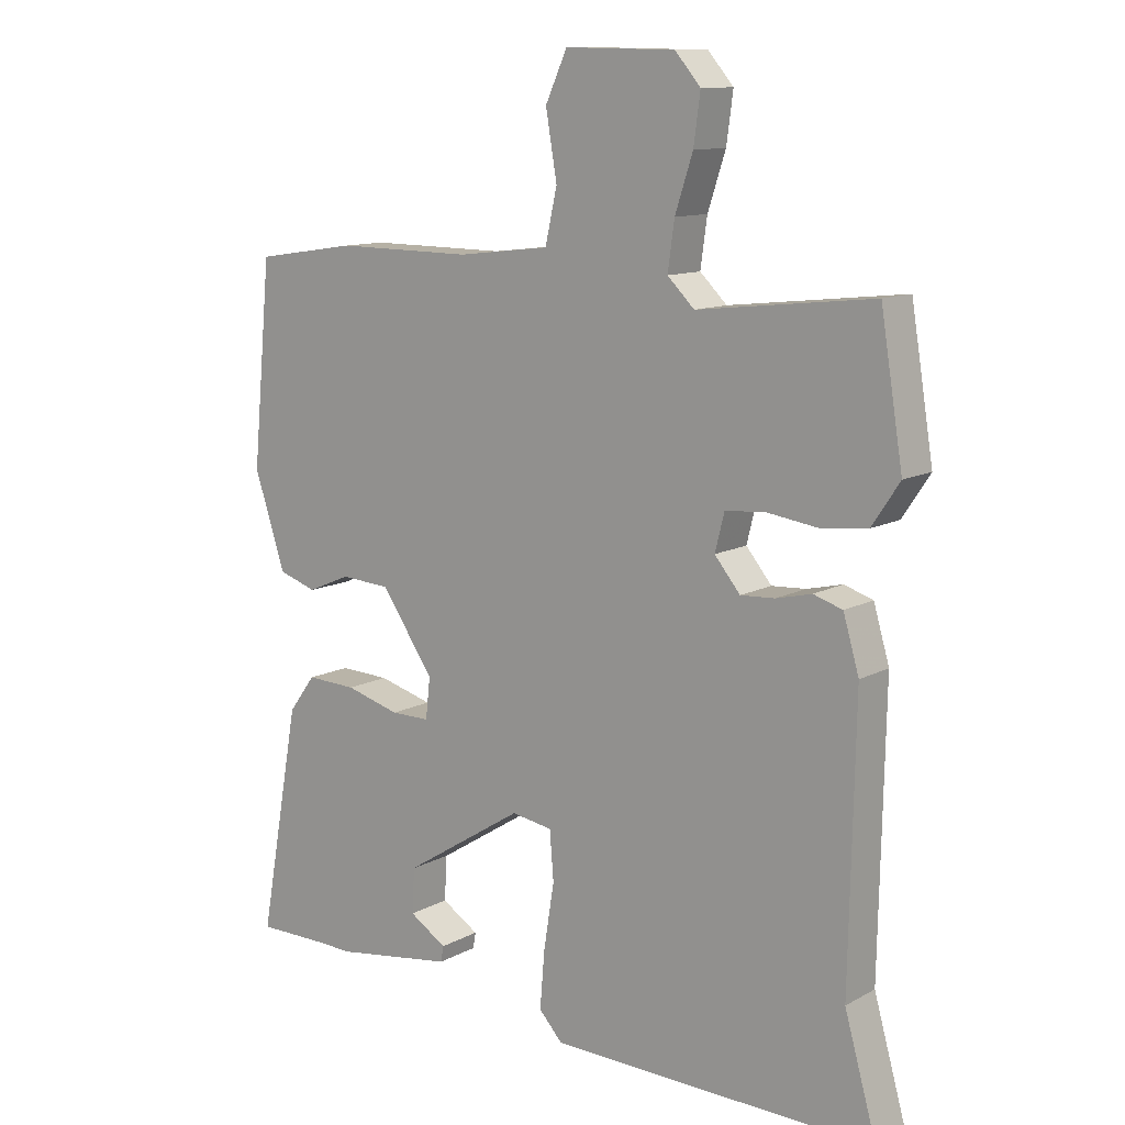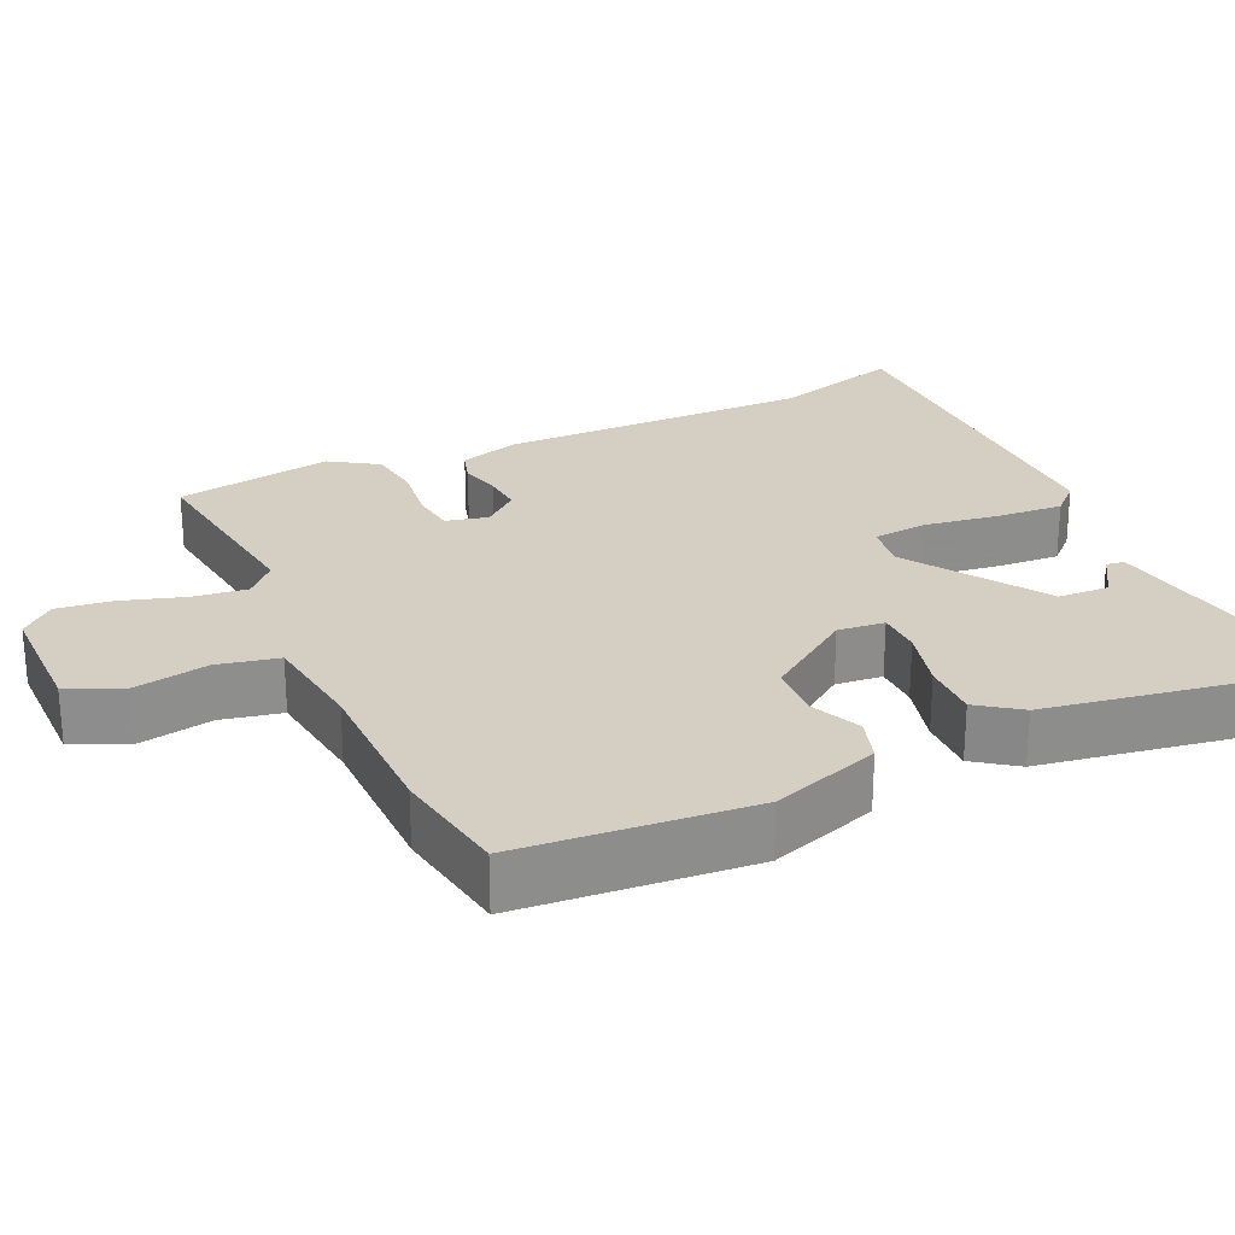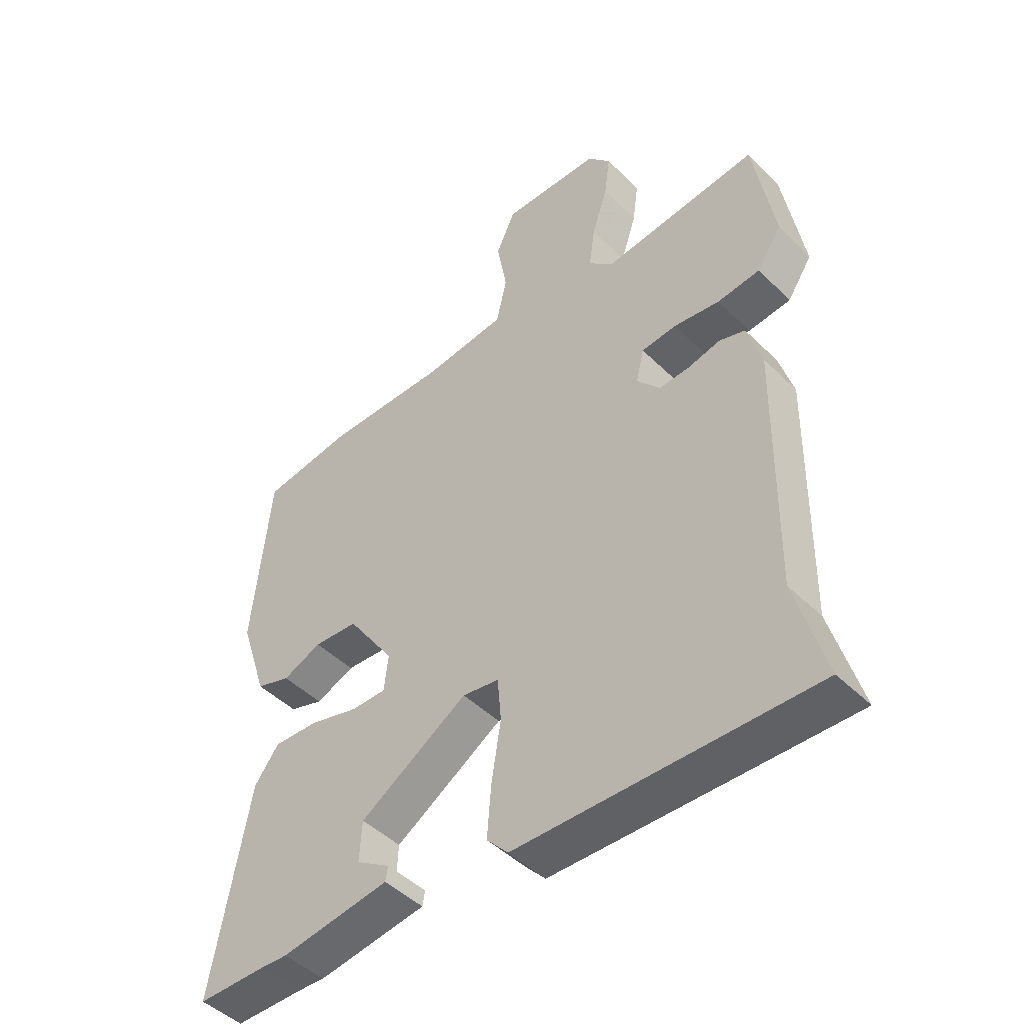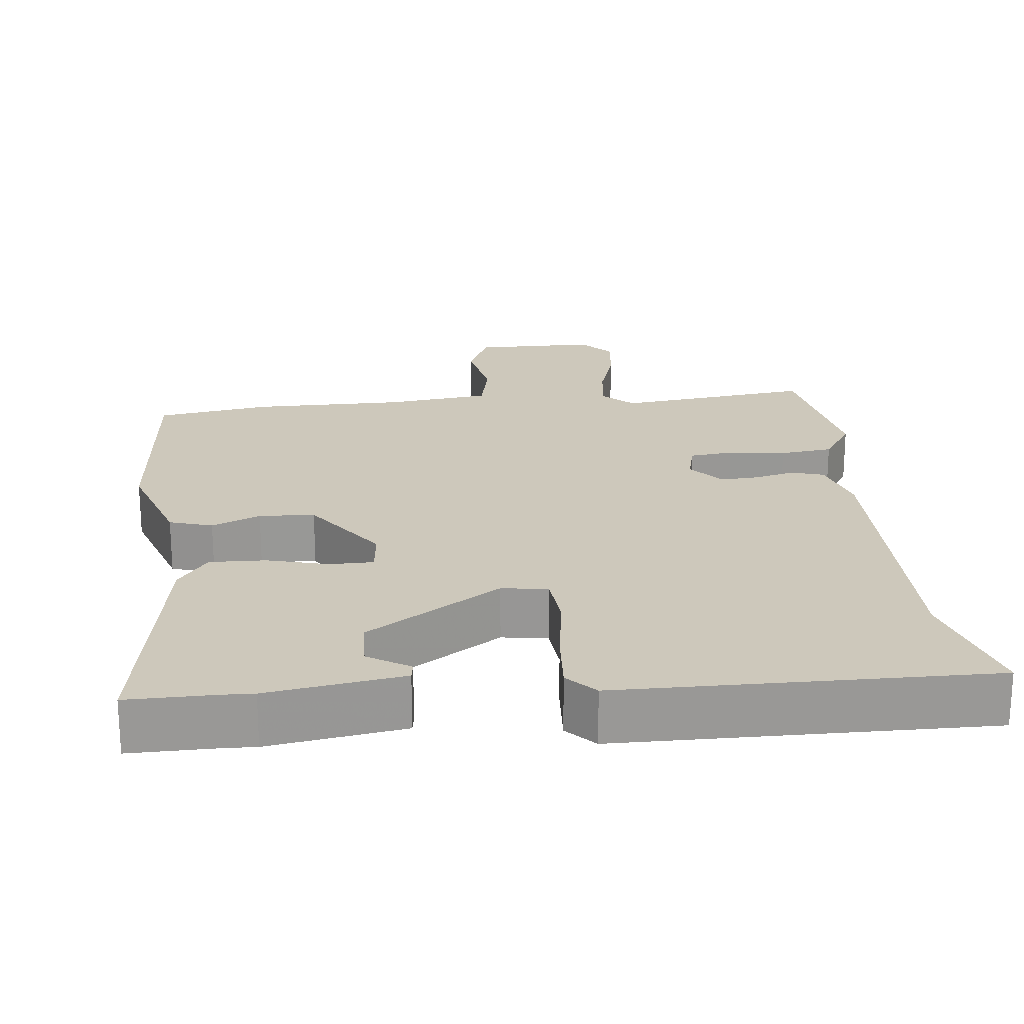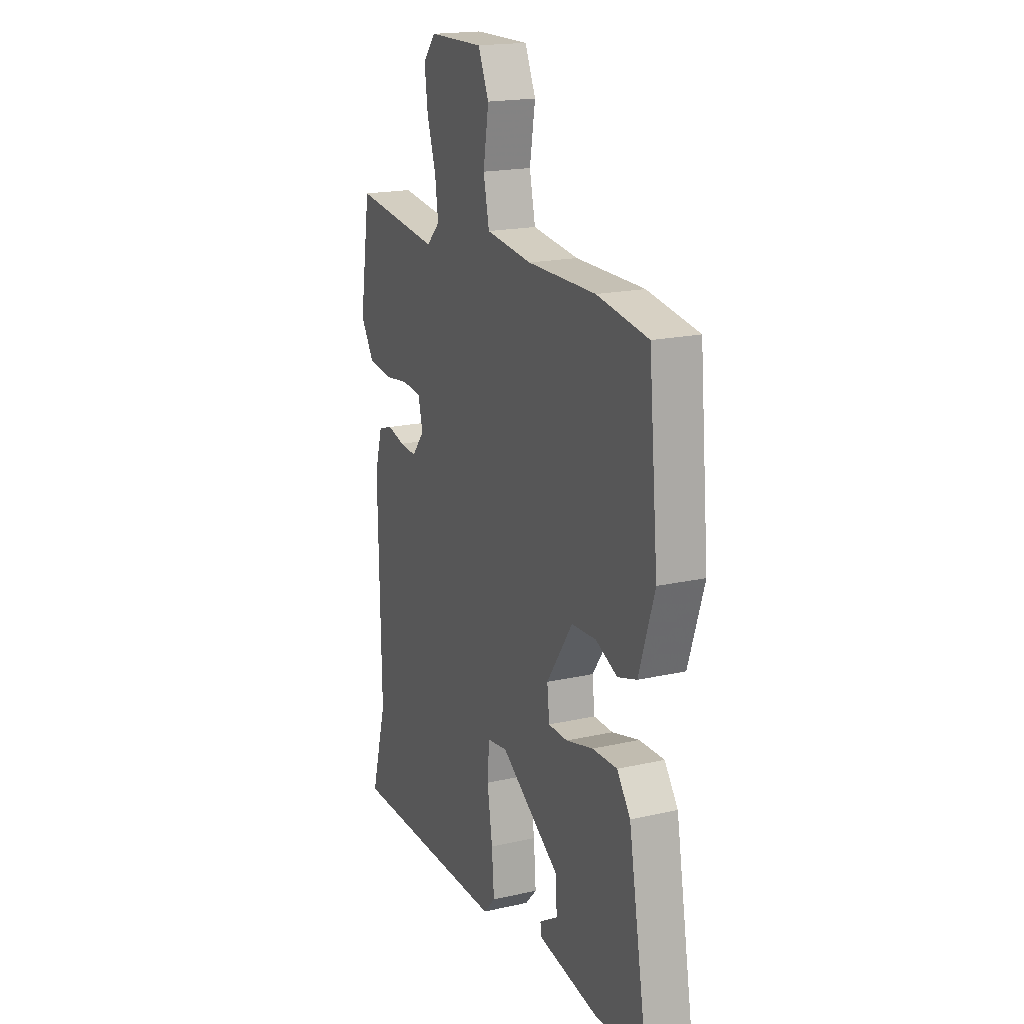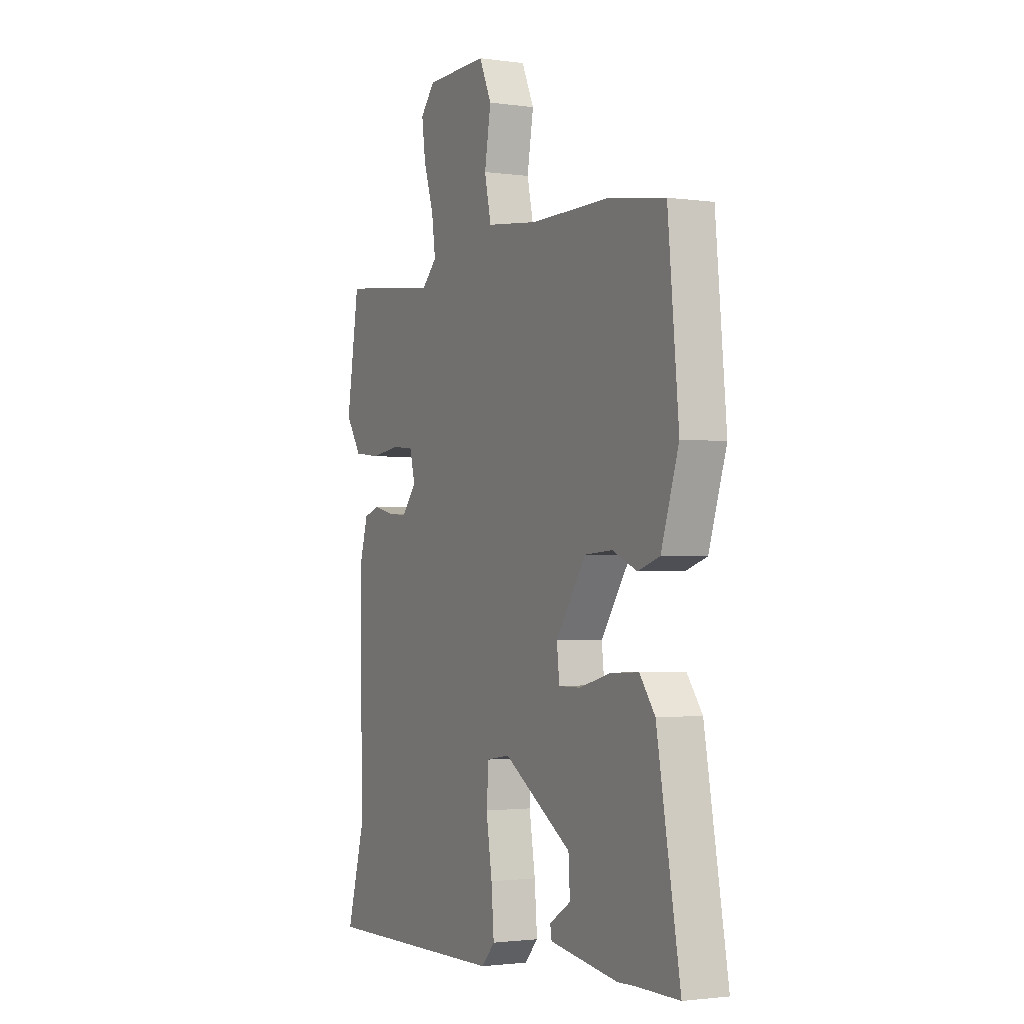
<metadata>
{"format":"obj","ext":"obj","renderer":"f3d","projection":"perspective","resolution":1024,"background":"white","views":[{"elev":11.6,"azim":-141.7,"up":"+Z"},{"elev":25.4,"azim":64.5,"up":"+Y"},{"elev":-46.8,"azim":-137.9,"up":"+Z"},{"elev":21.8,"azim":173.3,"up":"+Y"},{"elev":18.8,"azim":66.7,"up":"+Z"},{"elev":-1.8,"azim":63.3,"up":"+Z"}]}
</metadata>
<code>
v 0.543 0.07 -0.5
v 0.426 0.07 -0.5
v 0.382 0.07 -0.502
v 0.199 0.07 -0.475
v 0.195 0.07 -0.451
v 0.252 0.07 -0.415
v 0.248 0.07 -0.347
v 0.065 0.07 -0.231
v 0.003 0.07 -0.241
v -0.003 0.07 -0.315
v 0.013 0.07 -0.415
v 0.02 0.07 -0.502
v -0.016 0.07 -0.541
v -0.514 0.07 -0.551
v -0.465 0.07 -0.377
v -0.473 0.07 0.041
v -0.449 0.07 0.123
v -0.405 0.07 0.137
v -0.351 0.07 0.124
v -0.299 0.07 0.121
v -0.26 0.07 0.168
v -0.274 0.07 0.224
v -0.333 0.07 0.23
v -0.411 0.07 0.219
v -0.483 0.07 0.227
v -0.525 0.07 0.29
v -0.491 0.07 0.5
v -0.225 0.07 0.47
v -0.184 0.07 0.51
v -0.194 0.07 0.582
v -0.221 0.07 0.664
v -0.231 0.07 0.738
v -0.192 0.07 0.783
v -0.025 0.07 0.786
v 0.008 0.07 0.714
v -0.009 0.07 0.615
v 0.009 0.07 0.535
v 0.149 0.07 0.519
v 0.357 0.07 0.521
v 0.512 0.07 0.498
v 0.541 0.07 0.192
v 0.494 0.07 0.048
v 0.436 0.07 0.029
v 0.37 0.07 0.057
v 0.295 0.07 0.052
v 0.215 0.07 -0.064
v 0.222 0.07 -0.126
v 0.281 0.07 -0.126
v 0.364 0.07 -0.103
v 0.44 0.07 -0.1
v 0.481 0.07 -0.155
v 0.543 0 -0.5
v 0.426 0 -0.5
v 0.382 0 -0.502
v 0.199 0 -0.475
v 0.195 0 -0.451
v 0.252 0 -0.415
v 0.248 0 -0.347
v 0.065 0 -0.231
v 0.003 0 -0.241
v -0.003 0 -0.315
v 0.013 0 -0.415
v 0.02 0 -0.502
v -0.016 0 -0.541
v -0.514 0 -0.551
v -0.465 0 -0.377
v -0.473 0 0.041
v -0.449 0 0.123
v -0.405 0 0.137
v -0.351 0 0.124
v -0.299 0 0.121
v -0.26 0 0.168
v -0.274 0 0.224
v -0.333 0 0.23
v -0.411 0 0.219
v -0.483 0 0.227
v -0.525 0 0.29
v -0.491 0 0.5
v -0.225 0 0.47
v -0.184 0 0.51
v -0.194 0 0.582
v -0.221 0 0.664
v -0.231 0 0.738
v -0.192 0 0.783
v -0.025 0 0.786
v 0.008 0 0.714
v -0.009 0 0.615
v 0.009 0 0.535
v 0.149 0 0.519
v 0.357 0 0.521
v 0.512 0 0.498
v 0.541 0 0.192
v 0.494 0 0.048
v 0.436 0 0.029
v 0.37 0 0.057
v 0.295 0 0.052
v 0.215 0 -0.064
v 0.222 0 -0.126
v 0.281 0 -0.126
v 0.364 0 -0.103
v 0.44 0 -0.1
v 0.481 0 -0.155
f 51 1 2
f 50 51 2
f 49 50 2
f 48 49 2
f 47 48 2 3
f 42 43 44
f 41 42 44
f 40 41 44
f 39 40 44
f 38 39 44
f 37 38 44 45
f 34 35 36
f 33 34 36
f 32 33 36
f 31 32 36
f 30 31 36
f 29 30 36 37
f 37 45 46
f 29 37 46
f 28 29 46
f 26 27 28
f 25 26 28
f 24 25 28
f 23 24 28
f 17 18 19
f 16 17 19
f 15 16 19
f 15 19 20
f 15 20 21
f 14 15 21
f 13 14 21
f 12 13 21
f 11 12 21
f 10 11 21
f 3 4 5 6
f 3 6 7
f 47 3 7
f 28 46 47
f 28 47 7 8
f 22 23 28
f 21 22 28
f 10 21 28
f 9 10 28
f 8 9 28
f 53 52 102
f 53 102 101
f 53 101 100
f 53 100 99
f 54 53 99 98
f 95 94 93
f 95 93 92
f 95 92 91
f 95 91 90
f 95 90 89
f 96 95 89 88
f 87 86 85
f 87 85 84
f 87 84 83
f 87 83 82
f 87 82 81
f 88 87 81 80
f 97 96 88
f 97 88 80
f 97 80 79
f 79 78 77
f 79 77 76
f 79 76 75
f 79 75 74
f 70 69 68
f 70 68 67
f 70 67 66
f 71 70 66
f 72 71 66
f 72 66 65
f 72 65 64
f 72 64 63
f 72 63 62
f 72 62 61
f 57 56 55 54
f 58 57 54
f 58 54 98
f 98 97 79
f 59 58 98 79
f 79 74 73
f 79 73 72
f 79 72 61
f 79 61 60
f 79 60 59
f 1 52 53 2
f 2 53 54 3
f 3 54 55 4
f 4 55 56 5
f 5 56 57 6
f 6 57 58 7
f 7 58 59 8
f 8 59 60 9
f 9 60 61 10
f 10 61 62 11
f 11 62 63 12
f 12 63 64 13
f 13 64 65 14
f 14 65 66 15
f 15 66 67 16
f 16 67 68 17
f 17 68 69 18
f 18 69 70 19
f 19 70 71 20
f 20 71 72 21
f 21 72 73 22
f 22 73 74 23
f 23 74 75 24
f 24 75 76 25
f 25 76 77 26
f 26 77 78 27
f 27 78 79 28
f 28 79 80 29
f 29 80 81 30
f 30 81 82 31
f 31 82 83 32
f 32 83 84 33
f 33 84 85 34
f 34 85 86 35
f 35 86 87 36
f 36 87 88 37
f 37 88 89 38
f 38 89 90 39
f 39 90 91 40
f 40 91 92 41
f 41 92 93 42
f 42 93 94 43
f 43 94 95 44
f 44 95 96 45
f 45 96 97 46
f 46 97 98 47
f 47 98 99 48
f 48 99 100 49
f 49 100 101 50
f 50 101 102 51
f 51 102 52 1

</code>
